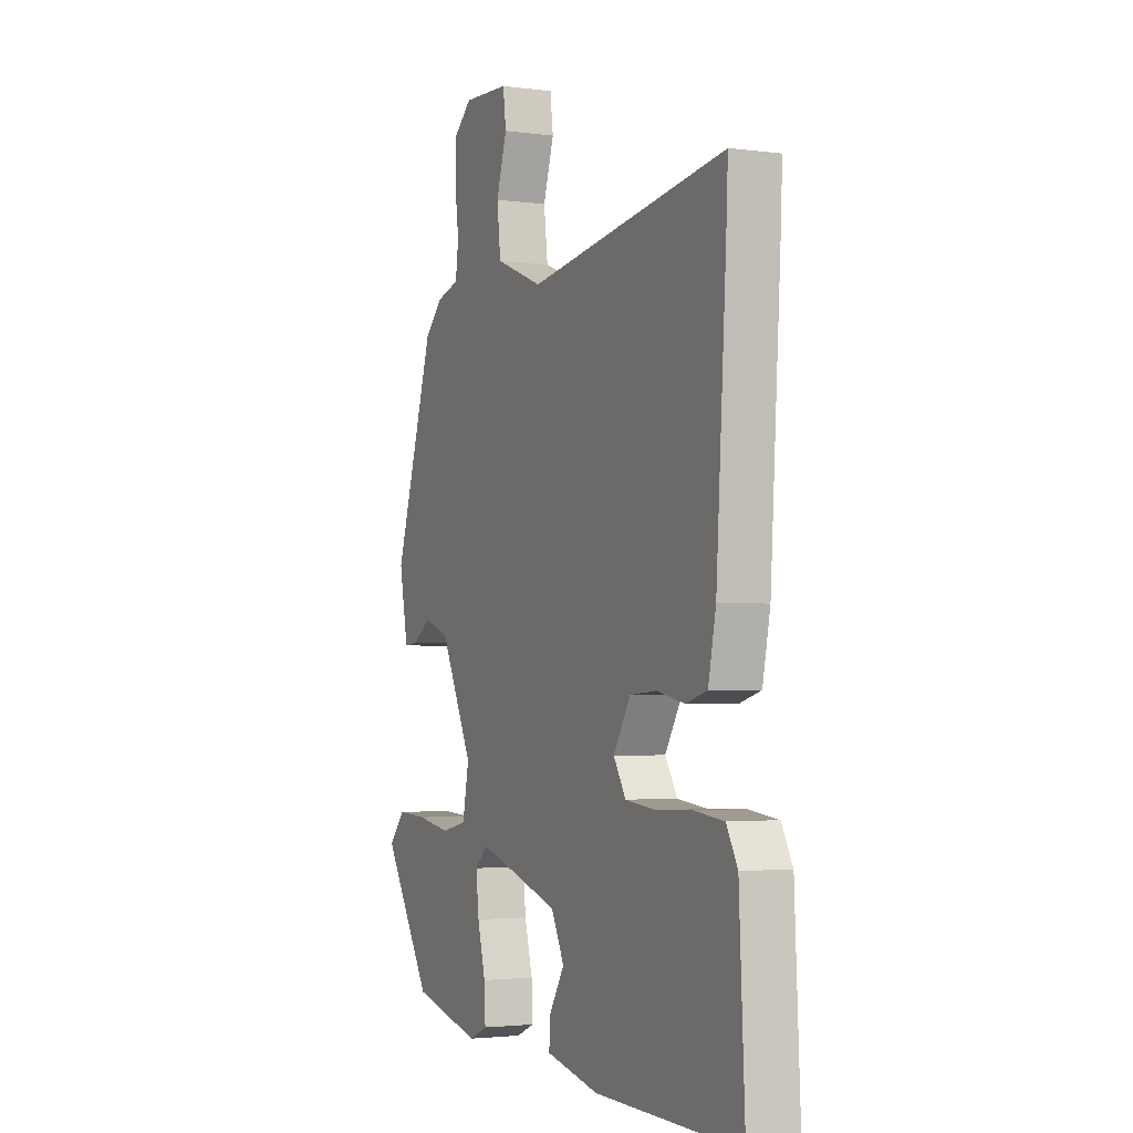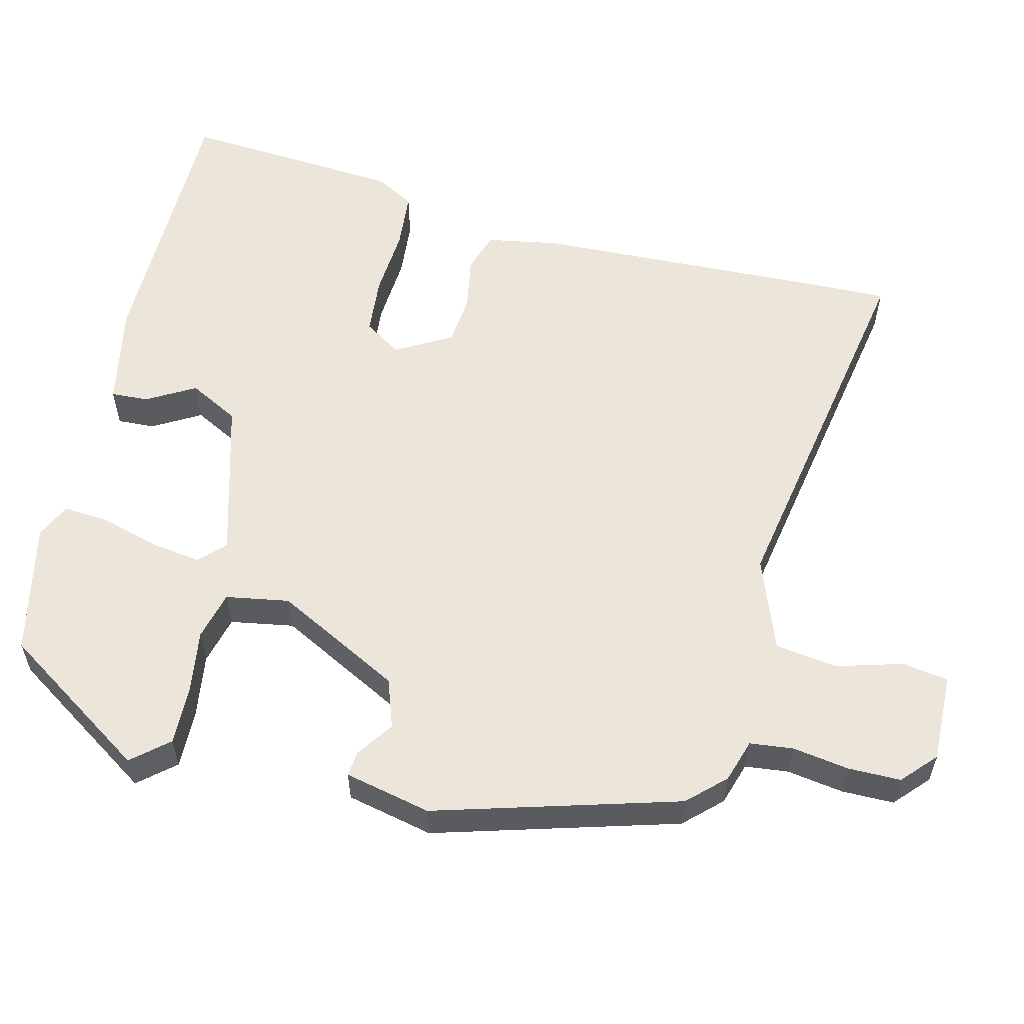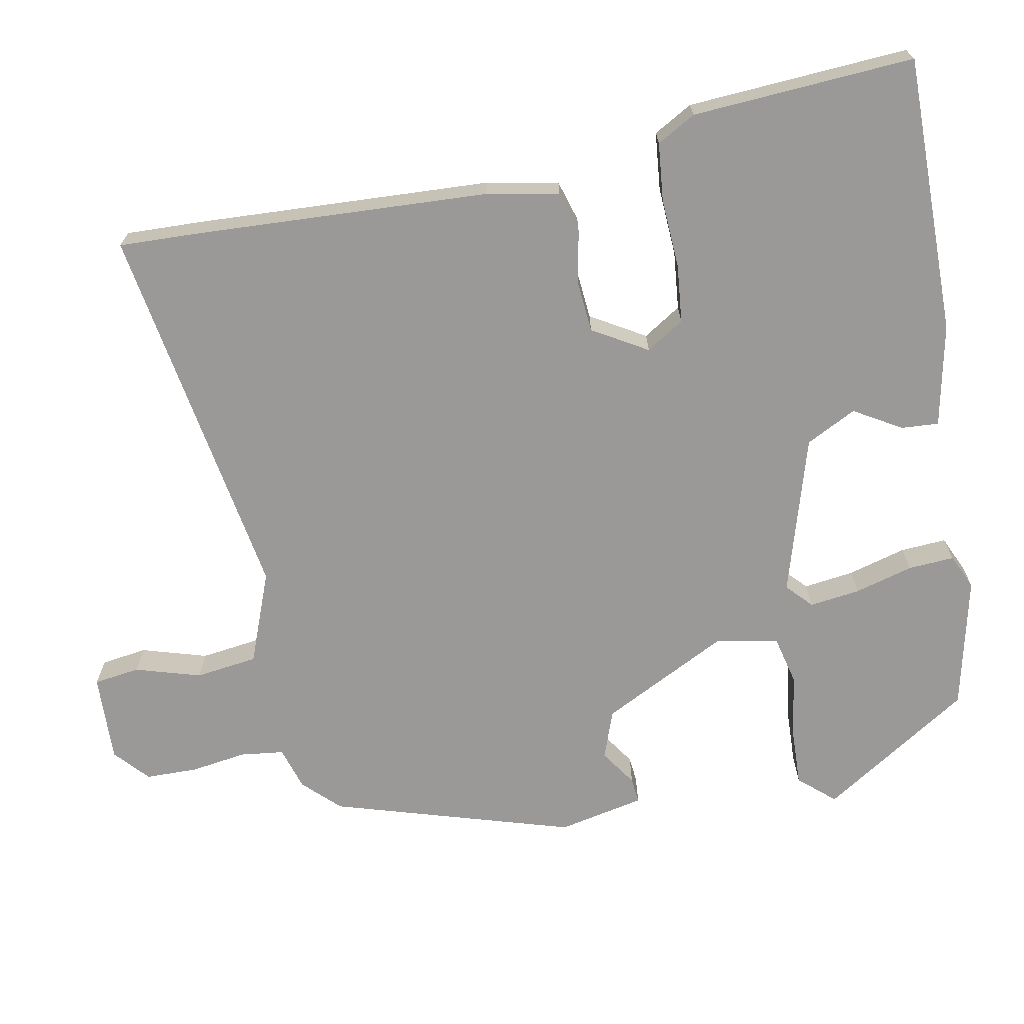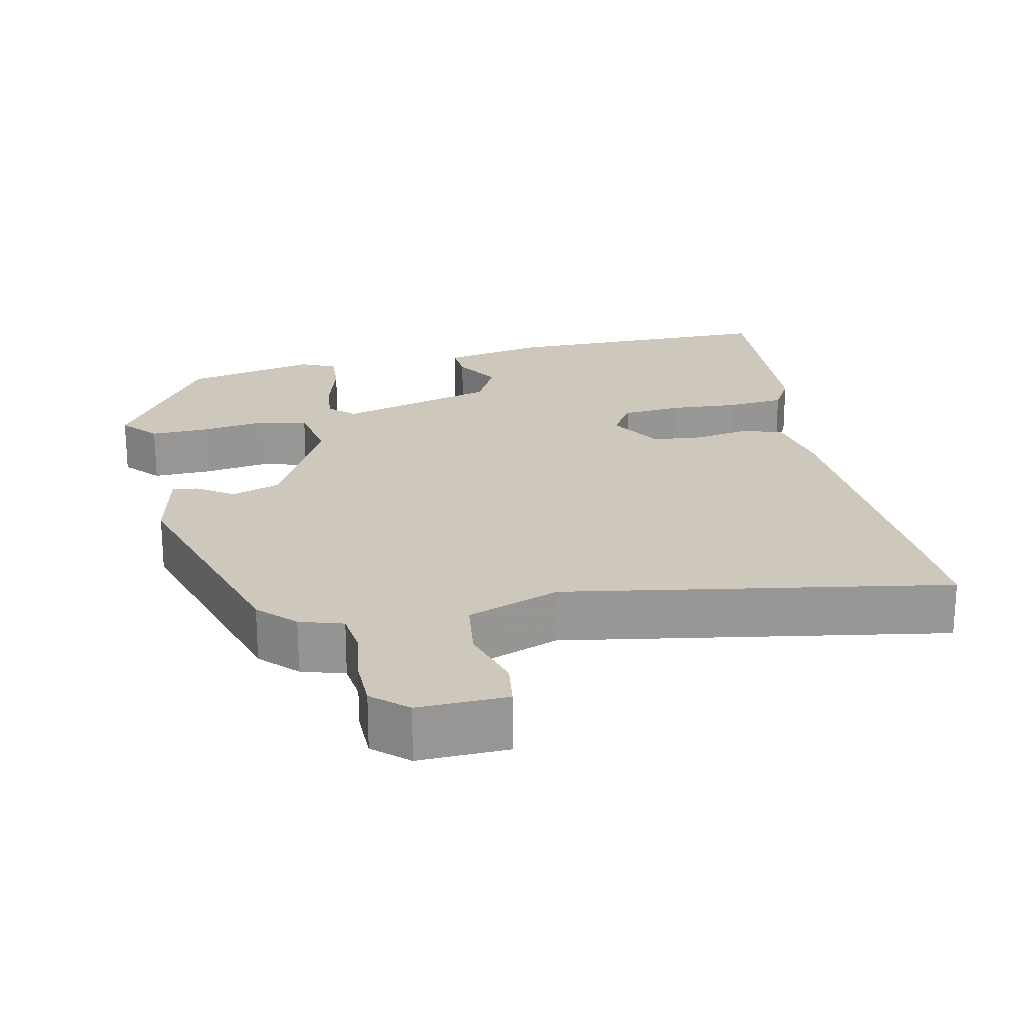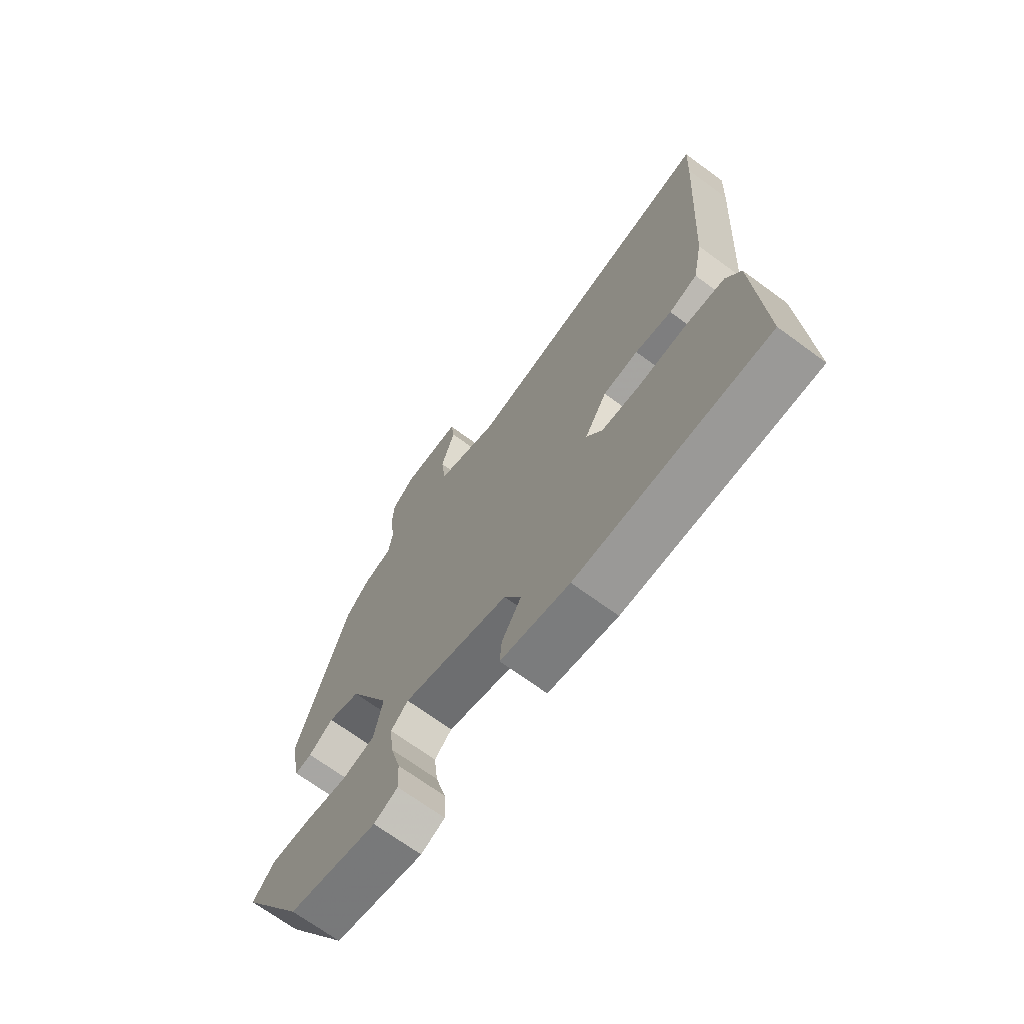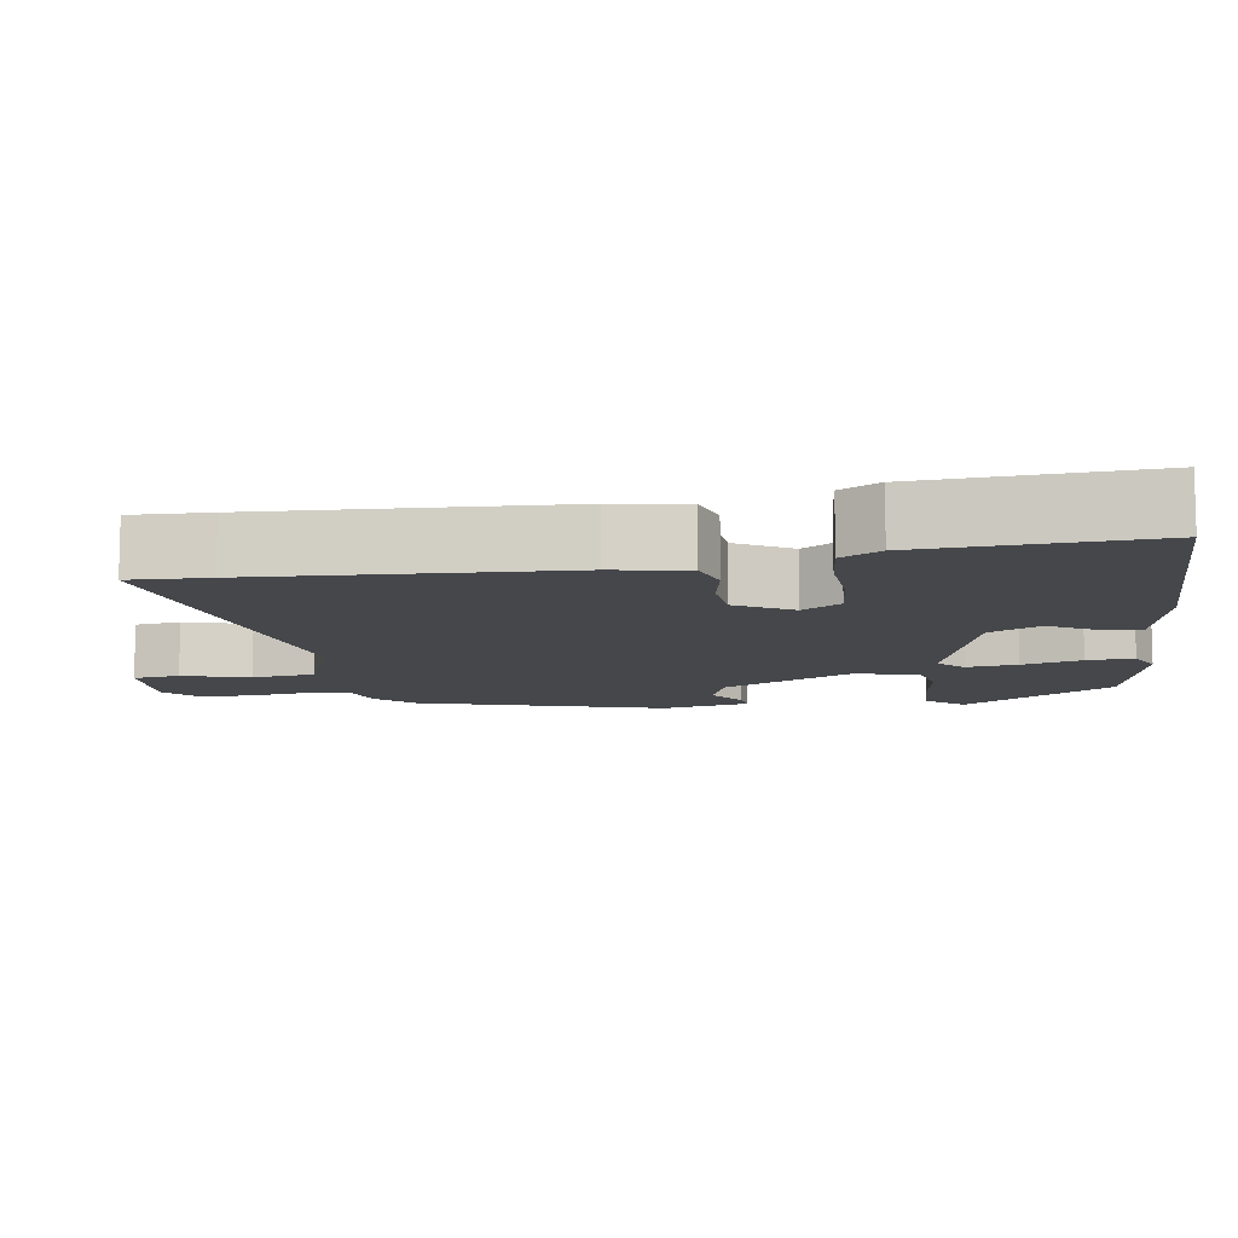
<metadata>
{"format":"obj","ext":"obj","renderer":"f3d","projection":"perspective","resolution":1024,"background":"white","views":[{"elev":-2.7,"azim":65.2,"up":"+Z"},{"elev":57.2,"azim":-74.7,"up":"+Y"},{"elev":-69.1,"azim":101.6,"up":"+Y"},{"elev":22.0,"azim":-11.1,"up":"+Y"},{"elev":-70.0,"azim":53.8,"up":"+Z"},{"elev":-10.2,"azim":99.6,"up":"+Y"}]}
</metadata>
<code>
v 0.503 0.07 0.568
v 0.498 0.07 0.463
v 0.472 0.07 0.058
v 0.452 0.07 -0.04
v 0.396 0.07 -0.056
v 0.323 0.07 -0.041
v 0.253 0.07 -0.046
v 0.208 0.07 -0.12
v 0.24 0.07 -0.172
v 0.32 0.07 -0.181
v 0.414 0.07 -0.177
v 0.493 0.07 -0.186
v 0.522 0.07 -0.239
v 0.537 0.07 -0.542
v 0.157 0.07 -0.534
v 0.018 0.07 -0.503
v 0.022 0.07 -0.452
v 0.061 0.07 -0.388
v 0.027 0.07 -0.319
v -0.188 0.07 -0.252
v -0.223 0.07 -0.284
v -0.215 0.07 -0.353
v -0.194 0.07 -0.433
v -0.191 0.07 -0.496
v -0.239 0.07 -0.517
v -0.419 0.07 -0.473
v -0.547 0.07 -0.268
v -0.504 0.07 -0.22
v -0.424 0.07 -0.224
v -0.337 0.07 -0.239
v -0.27 0.07 -0.224
v -0.253 0.07 -0.138
v -0.338 0.07 0.035
v -0.404 0.07 0.06
v -0.454 0.07 0.027
v -0.489 0.07 0.024
v -0.512 0.07 0.142
v -0.408 0.07 0.469
v -0.36 0.07 0.517
v -0.301 0.07 0.534
v -0.293 0.07 0.593
v -0.303 0.07 0.67
v -0.301 0.07 0.741
v -0.254 0.07 0.782
v -0.133 0.07 0.776
v -0.125 0.07 0.713
v -0.153 0.07 0.624
v -0.143 0.07 0.539
v -0.018 0.07 0.489
v 0.503 0 0.568
v 0.498 0 0.463
v 0.472 0 0.058
v 0.452 0 -0.04
v 0.396 0 -0.056
v 0.323 0 -0.041
v 0.253 0 -0.046
v 0.208 0 -0.12
v 0.24 0 -0.172
v 0.32 0 -0.181
v 0.414 0 -0.177
v 0.493 0 -0.186
v 0.522 0 -0.239
v 0.537 0 -0.542
v 0.157 0 -0.534
v 0.018 0 -0.503
v 0.022 0 -0.452
v 0.061 0 -0.388
v 0.027 0 -0.319
v -0.188 0 -0.252
v -0.223 0 -0.284
v -0.215 0 -0.353
v -0.194 0 -0.433
v -0.191 0 -0.496
v -0.239 0 -0.517
v -0.419 0 -0.473
v -0.547 0 -0.268
v -0.504 0 -0.22
v -0.424 0 -0.224
v -0.337 0 -0.239
v -0.27 0 -0.224
v -0.253 0 -0.138
v -0.338 0 0.035
v -0.404 0 0.06
v -0.454 0 0.027
v -0.489 0 0.024
v -0.512 0 0.142
v -0.408 0 0.469
v -0.36 0 0.517
v -0.301 0 0.534
v -0.293 0 0.593
v -0.303 0 0.67
v -0.301 0 0.741
v -0.254 0 0.782
v -0.133 0 0.776
v -0.125 0 0.713
v -0.153 0 0.624
v -0.143 0 0.539
v -0.018 0 0.489
f 45 46 47
f 44 45 47
f 43 44 47
f 42 43 47
f 41 42 47
f 40 41 47 48
f 40 48 49
f 39 40 49
f 38 39 49
f 37 38 49
f 36 37 49
f 35 36 49
f 34 35 49
f 28 29 30
f 27 28 30
f 26 27 30
f 25 26 30
f 24 25 30
f 23 24 30
f 22 23 30
f 21 22 30 31
f 20 21 31 32
f 16 17 18
f 15 16 18
f 14 15 18
f 13 14 18
f 12 13 18
f 11 12 18
f 10 11 18
f 9 10 18 19
f 20 32 33
f 19 20 33
f 9 19 33
f 8 9 33
f 4 5 6
f 3 4 6
f 2 3 6 7
f 33 34 49
f 8 33 49
f 7 8 49
f 2 7 49
f 1 2 49
f 96 95 94
f 96 94 93
f 96 93 92
f 96 92 91
f 96 91 90
f 97 96 90 89
f 98 97 89
f 98 89 88
f 98 88 87
f 98 87 86
f 98 86 85
f 98 85 84
f 98 84 83
f 79 78 77
f 79 77 76
f 79 76 75
f 79 75 74
f 79 74 73
f 79 73 72
f 79 72 71
f 80 79 71 70
f 81 80 70 69
f 67 66 65
f 67 65 64
f 67 64 63
f 67 63 62
f 67 62 61
f 67 61 60
f 67 60 59
f 68 67 59 58
f 82 81 69
f 82 69 68
f 82 68 58
f 82 58 57
f 55 54 53
f 55 53 52
f 56 55 52 51
f 98 83 82
f 98 82 57
f 98 57 56
f 98 56 51
f 98 51 50
f 1 50 51 2
f 2 51 52 3
f 3 52 53 4
f 4 53 54 5
f 5 54 55 6
f 6 55 56 7
f 7 56 57 8
f 8 57 58 9
f 9 58 59 10
f 10 59 60 11
f 11 60 61 12
f 12 61 62 13
f 13 62 63 14
f 14 63 64 15
f 15 64 65 16
f 16 65 66 17
f 17 66 67 18
f 18 67 68 19
f 19 68 69 20
f 20 69 70 21
f 21 70 71 22
f 22 71 72 23
f 23 72 73 24
f 24 73 74 25
f 25 74 75 26
f 26 75 76 27
f 27 76 77 28
f 28 77 78 29
f 29 78 79 30
f 30 79 80 31
f 31 80 81 32
f 32 81 82 33
f 33 82 83 34
f 34 83 84 35
f 35 84 85 36
f 36 85 86 37
f 37 86 87 38
f 38 87 88 39
f 39 88 89 40
f 40 89 90 41
f 41 90 91 42
f 42 91 92 43
f 43 92 93 44
f 44 93 94 45
f 45 94 95 46
f 46 95 96 47
f 47 96 97 48
f 48 97 98 49
f 49 98 50 1

</code>
